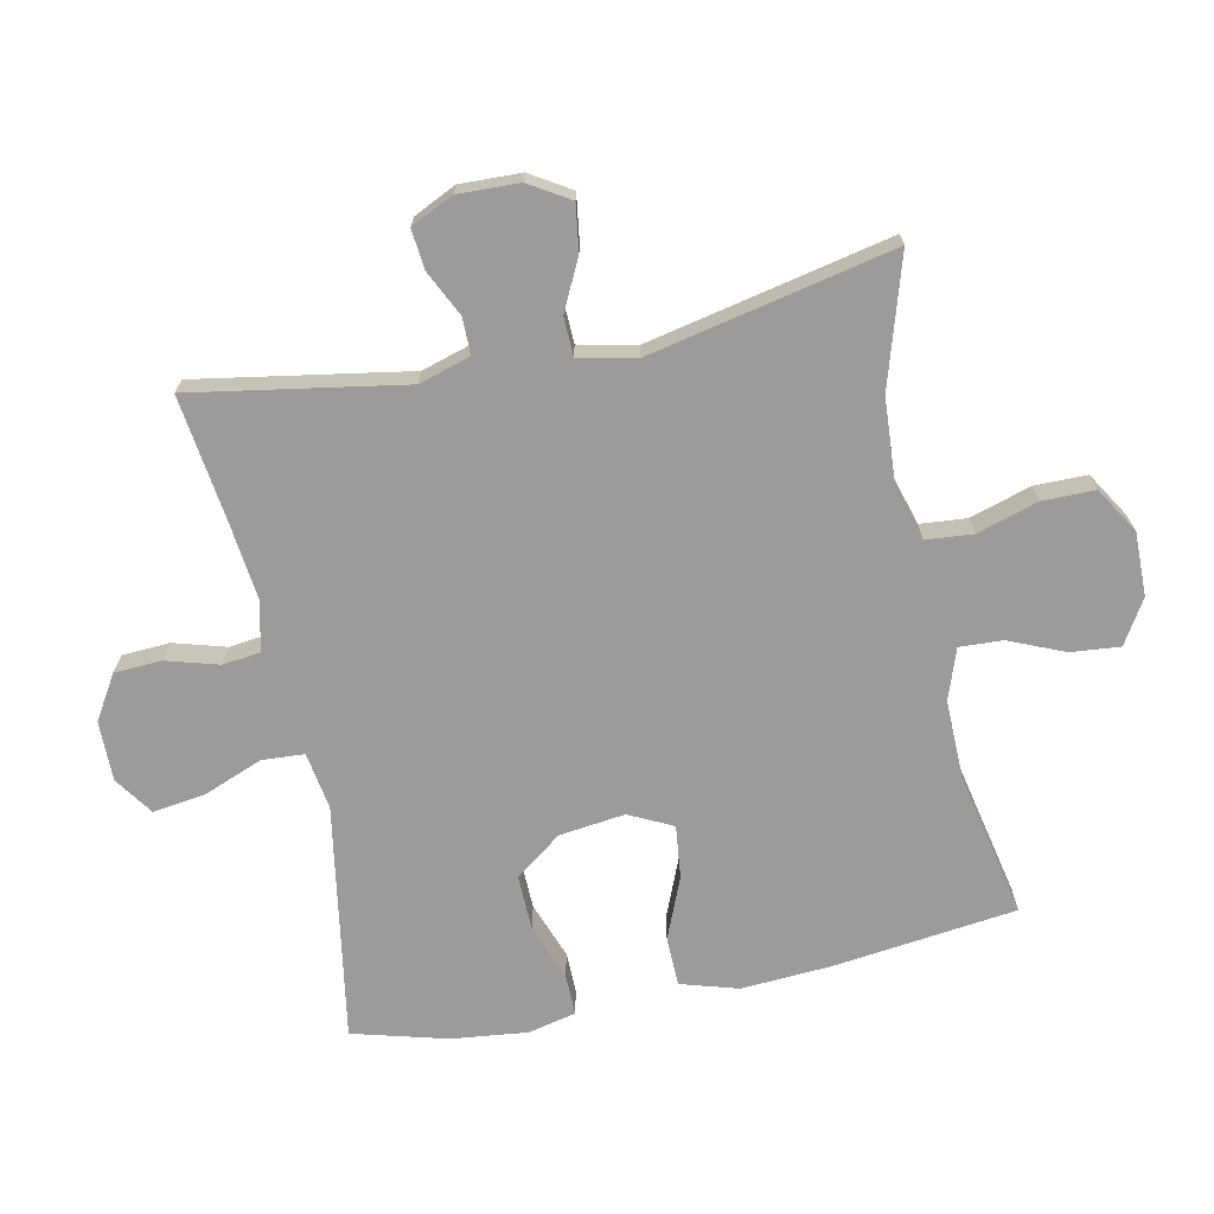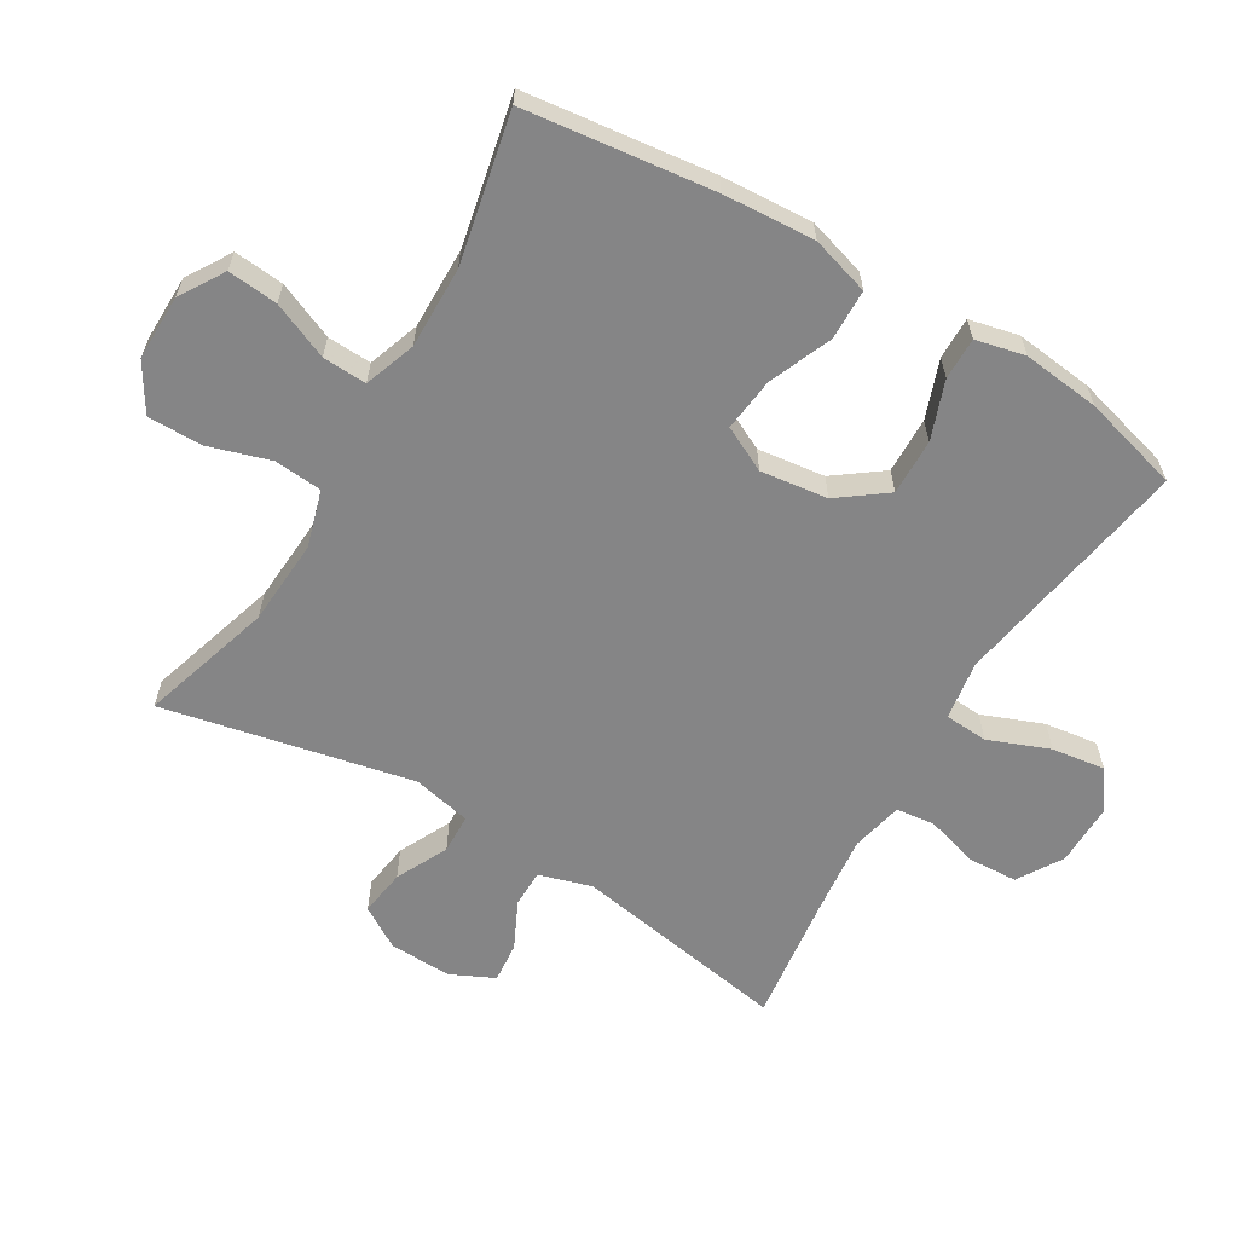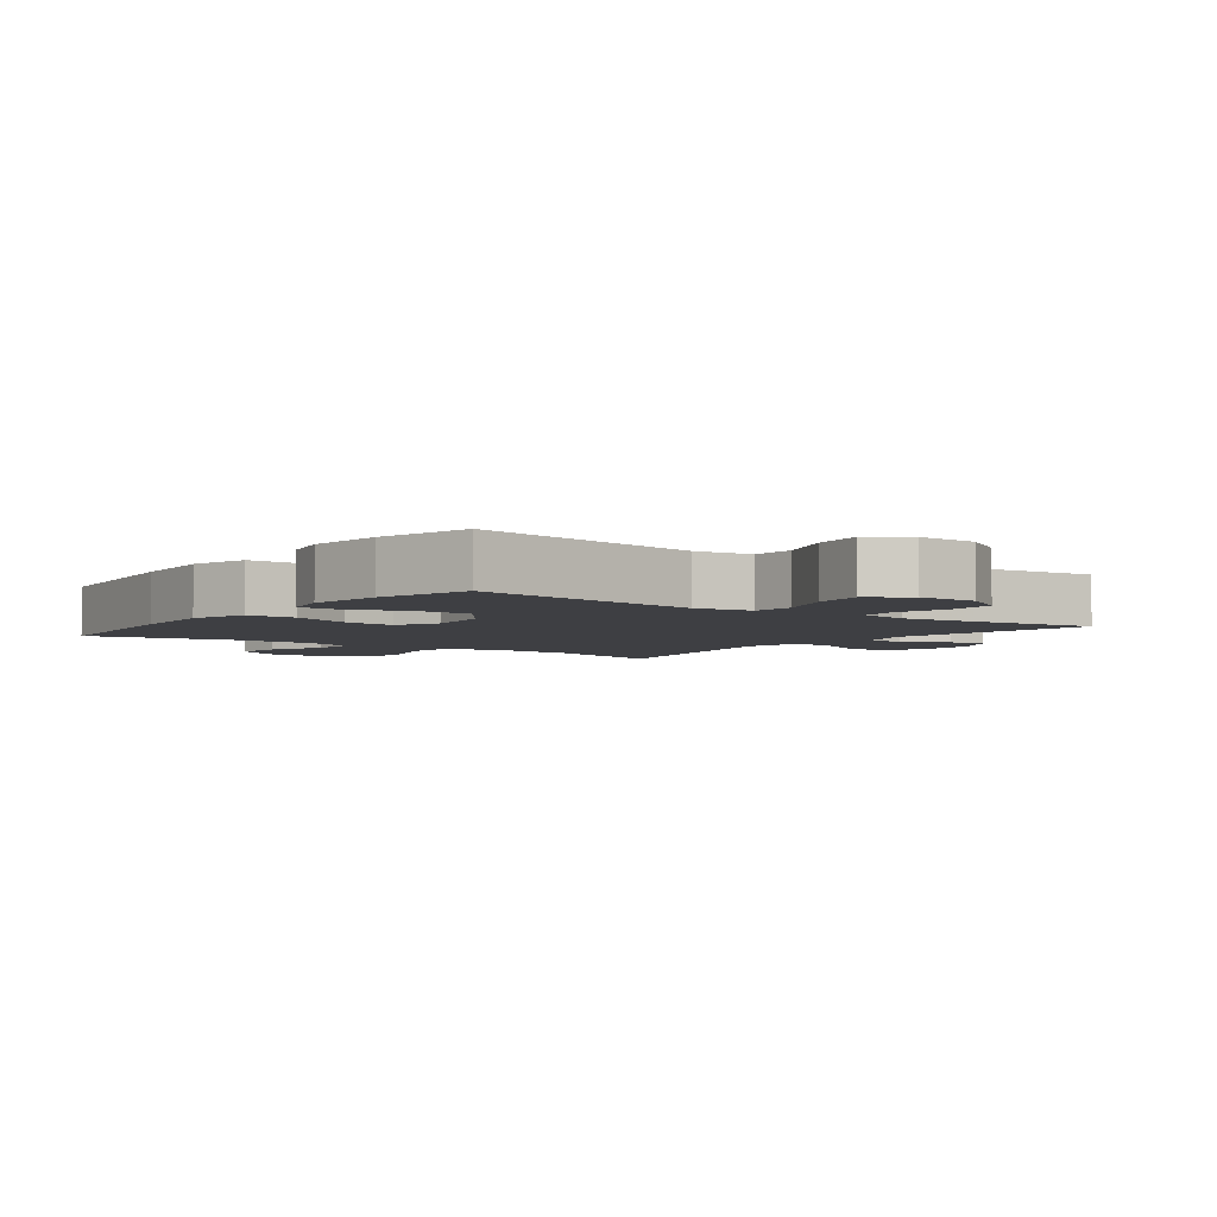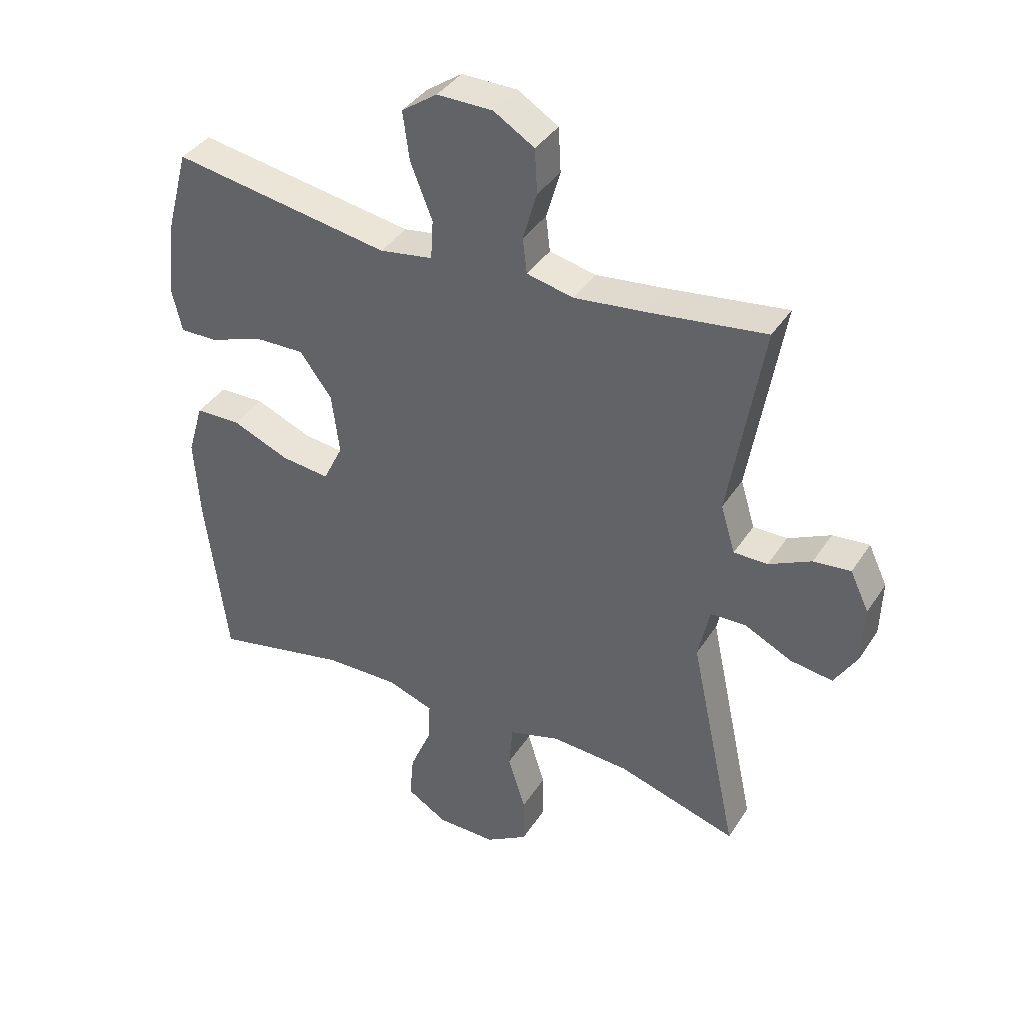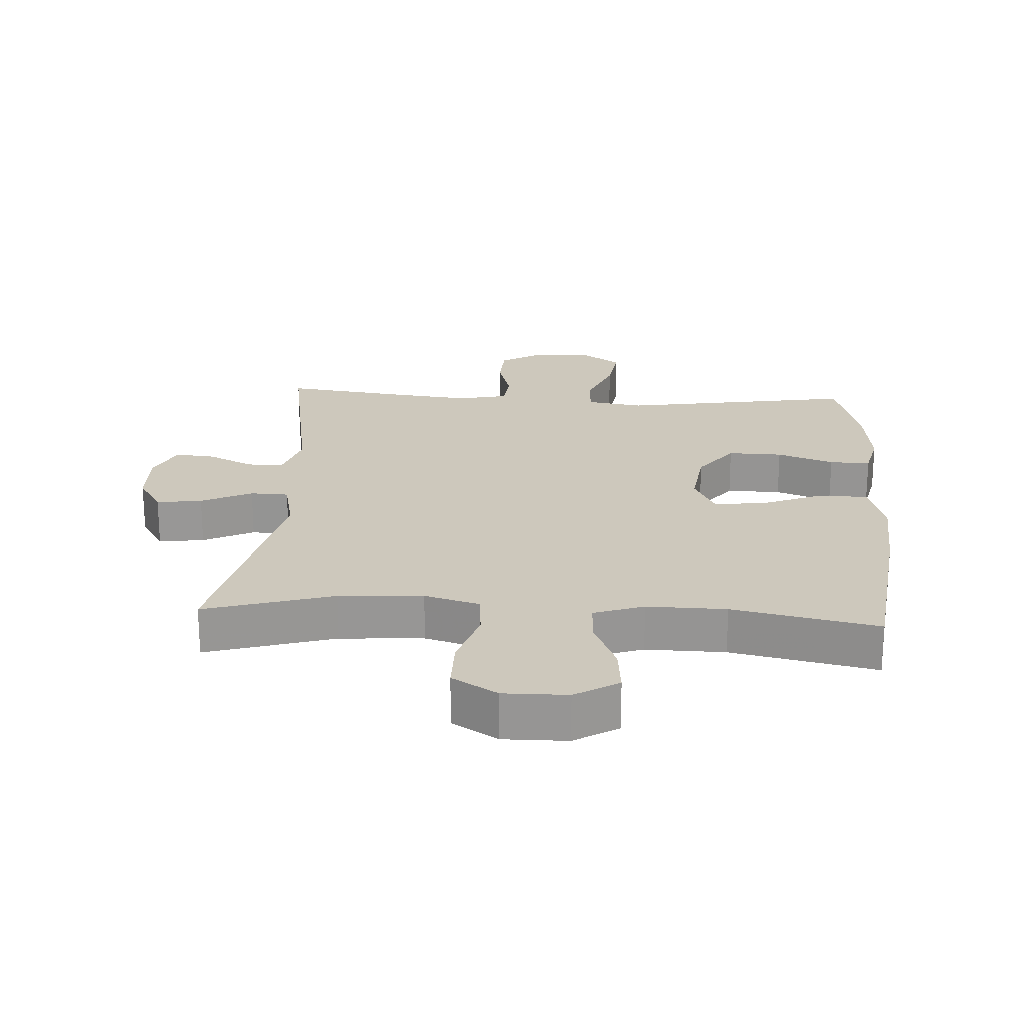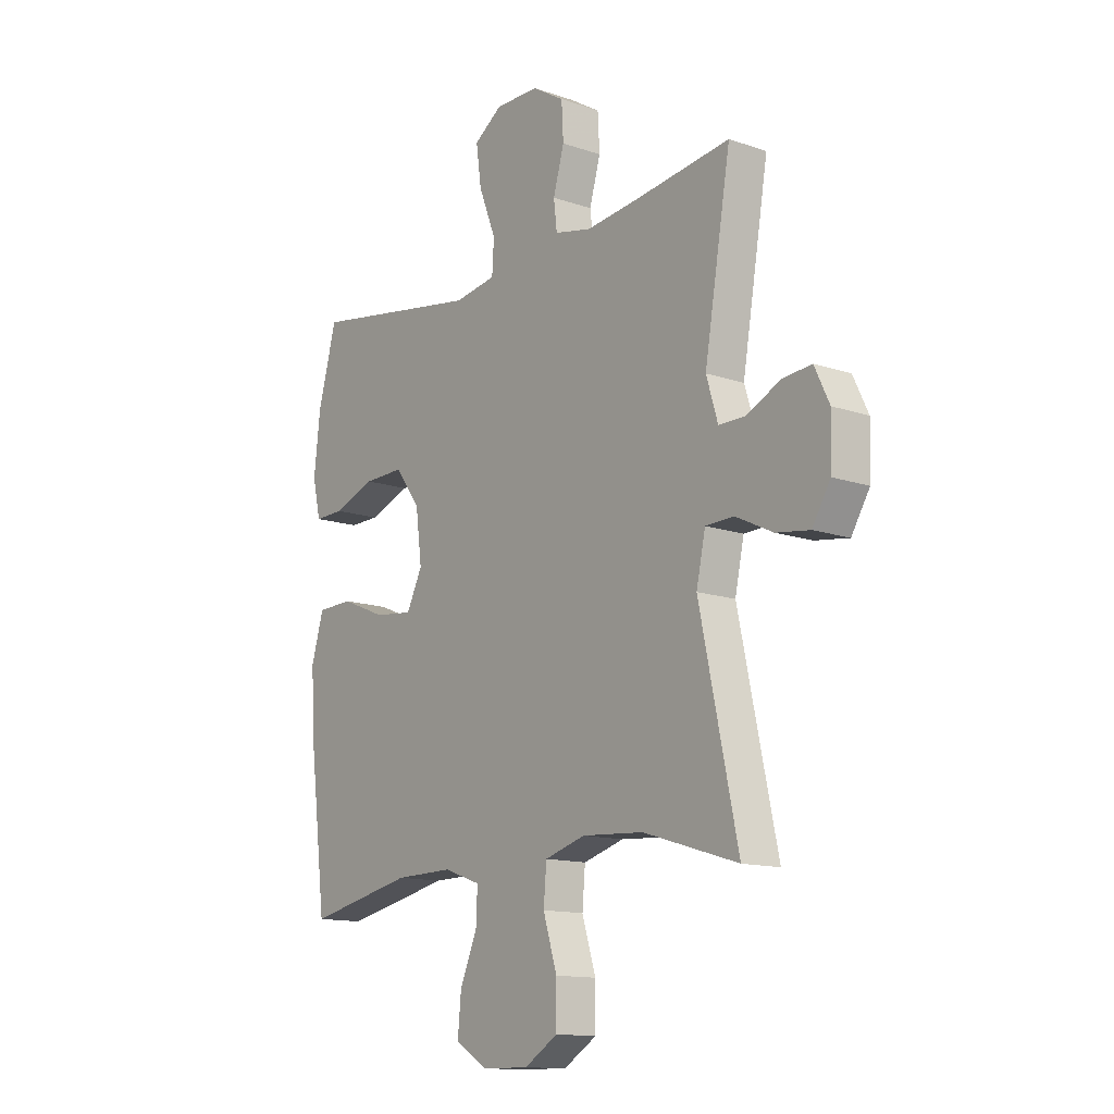
<metadata>
{"format":"obj","ext":"obj","renderer":"f3d","projection":"perspective","resolution":1024,"background":"white","views":[{"elev":-69.9,"azim":101.7,"up":"+Y"},{"elev":-61.9,"azim":-120.9,"up":"+Y"},{"elev":-4.2,"azim":-36.7,"up":"+Y"},{"elev":38.5,"azim":29.4,"up":"+Z"},{"elev":22.1,"azim":-176.6,"up":"+Y"},{"elev":-13.3,"azim":52.2,"up":"+Z"}]}
</metadata>
<code>
v -0.5 0.07 0.5
v -0.139 0.07 0.44
v -0.051 0.07 0.454
v -0.047 0.07 0.519
v -0.083 0.07 0.61
v -0.094 0.07 0.69
v -0.035 0.07 0.731
v 0.057 0.07 0.73
v 0.124 0.07 0.689
v 0.128 0.07 0.616
v 0.105 0.07 0.536
v 0.112 0.07 0.478
v 0.189 0.07 0.461
v 0.304 0.07 0.474
v 0.5 0.07 0.5
v 0.445 0.07 0.175
v 0.469 0.07 0.096
v 0.525 0.07 0.096
v 0.595 0.07 0.13
v 0.656 0.07 0.136
v 0.687 0.07 0.071
v 0.684 0.07 -0.023
v 0.646 0.07 -0.085
v 0.576 0.07 -0.075
v 0.498 0.07 -0.037
v 0.439 0.07 -0.039
v 0.42 0.07 -0.127
v 0.5 0.07 -0.5
v 0.302 0.07 -0.44
v 0.173 0.07 -0.432
v 0.088 0.07 -0.457
v 0.082 0.07 -0.529
v 0.111 0.07 -0.622
v 0.111 0.07 -0.703
v 0.041 0.07 -0.746
v -0.057 0.07 -0.745
v -0.124 0.07 -0.704
v -0.117 0.07 -0.629
v -0.081 0.07 -0.544
v -0.078 0.07 -0.478
v -0.155 0.07 -0.451
v -0.277 0.07 -0.453
v -0.5 0.07 -0.5
v -0.535 0.07 -0.218
v -0.544 0.07 -0.081
v -0.518 0.07 0.007
v -0.443 0.07 0.009
v -0.348 0.07 -0.03
v -0.268 0.07 -0.039
v -0.235 0.07 0.028
v -0.248 0.07 0.129
v -0.301 0.07 0.2
v -0.385 0.07 0.198
v -0.472 0.07 0.166
v -0.535 0.07 0.165
v -0.552 0.07 0.239
v -0.539 0.07 0.355
v -0.5 0 0.5
v -0.139 0 0.44
v -0.051 0 0.454
v -0.047 0 0.519
v -0.083 0 0.61
v -0.094 0 0.69
v -0.035 0 0.731
v 0.057 0 0.73
v 0.124 0 0.689
v 0.128 0 0.616
v 0.105 0 0.536
v 0.112 0 0.478
v 0.189 0 0.461
v 0.304 0 0.474
v 0.5 0 0.5
v 0.445 0 0.175
v 0.469 0 0.096
v 0.525 0 0.096
v 0.595 0 0.13
v 0.656 0 0.136
v 0.687 0 0.071
v 0.684 0 -0.023
v 0.646 0 -0.085
v 0.576 0 -0.075
v 0.498 0 -0.037
v 0.439 0 -0.039
v 0.42 0 -0.127
v 0.5 0 -0.5
v 0.302 0 -0.44
v 0.173 0 -0.432
v 0.088 0 -0.457
v 0.082 0 -0.529
v 0.111 0 -0.622
v 0.111 0 -0.703
v 0.041 0 -0.746
v -0.057 0 -0.745
v -0.124 0 -0.704
v -0.117 0 -0.629
v -0.081 0 -0.544
v -0.078 0 -0.478
v -0.155 0 -0.451
v -0.277 0 -0.453
v -0.5 0 -0.5
v -0.535 0 -0.218
v -0.544 0 -0.081
v -0.518 0 0.007
v -0.443 0 0.009
v -0.348 0 -0.03
v -0.268 0 -0.039
v -0.235 0 0.028
v -0.248 0 0.129
v -0.301 0 0.2
v -0.385 0 0.198
v -0.472 0 0.166
v -0.535 0 0.165
v -0.552 0 0.239
v -0.539 0 0.355
f 56 57 1 2
f 53 54 55 56
f 52 53 56 2
f 51 52 2 3
f 50 51 3
f 45 46 47 48
f 45 48 49
f 42 43 44 45
f 41 42 45 49
f 40 41 49 50
f 36 37 38 39
f 36 39 40
f 35 36 40
f 32 33 34 35
f 31 32 35 40
f 30 31 40 50
f 27 28 29
f 26 27 29 30
f 22 23 24 25
f 22 25 26
f 21 22 26
f 18 19 20 21
f 17 18 21 26
f 16 17 26 30
f 14 15 16 30
f 8 9 10 11
f 8 11 12
f 7 8 12
f 4 5 6 7
f 4 7 12
f 3 4 12
f 50 3 12 13
f 13 14 30 50
f 59 58 114 113
f 113 112 111 110
f 59 113 110 109
f 60 59 109 108
f 60 108 107
f 105 104 103 102
f 106 105 102
f 102 101 100 99
f 106 102 99 98
f 107 106 98 97
f 96 95 94 93
f 97 96 93
f 97 93 92
f 92 91 90 89
f 97 92 89 88
f 107 97 88 87
f 86 85 84
f 87 86 84 83
f 82 81 80 79
f 83 82 79
f 83 79 78
f 78 77 76 75
f 83 78 75 74
f 87 83 74 73
f 87 73 72 71
f 68 67 66 65
f 69 68 65
f 69 65 64
f 64 63 62 61
f 69 64 61
f 69 61 60
f 70 69 60 107
f 107 87 71 70
f 1 58 59 2
f 2 59 60 3
f 3 60 61 4
f 4 61 62 5
f 5 62 63 6
f 6 63 64 7
f 7 64 65 8
f 8 65 66 9
f 9 66 67 10
f 10 67 68 11
f 11 68 69 12
f 12 69 70 13
f 13 70 71 14
f 14 71 72 15
f 15 72 73 16
f 16 73 74 17
f 17 74 75 18
f 18 75 76 19
f 19 76 77 20
f 20 77 78 21
f 21 78 79 22
f 22 79 80 23
f 23 80 81 24
f 24 81 82 25
f 25 82 83 26
f 26 83 84 27
f 27 84 85 28
f 28 85 86 29
f 29 86 87 30
f 30 87 88 31
f 31 88 89 32
f 32 89 90 33
f 33 90 91 34
f 34 91 92 35
f 35 92 93 36
f 36 93 94 37
f 37 94 95 38
f 38 95 96 39
f 39 96 97 40
f 40 97 98 41
f 41 98 99 42
f 42 99 100 43
f 43 100 101 44
f 44 101 102 45
f 45 102 103 46
f 46 103 104 47
f 47 104 105 48
f 48 105 106 49
f 49 106 107 50
f 50 107 108 51
f 51 108 109 52
f 52 109 110 53
f 53 110 111 54
f 54 111 112 55
f 55 112 113 56
f 56 113 114 57
f 57 114 58 1

</code>
